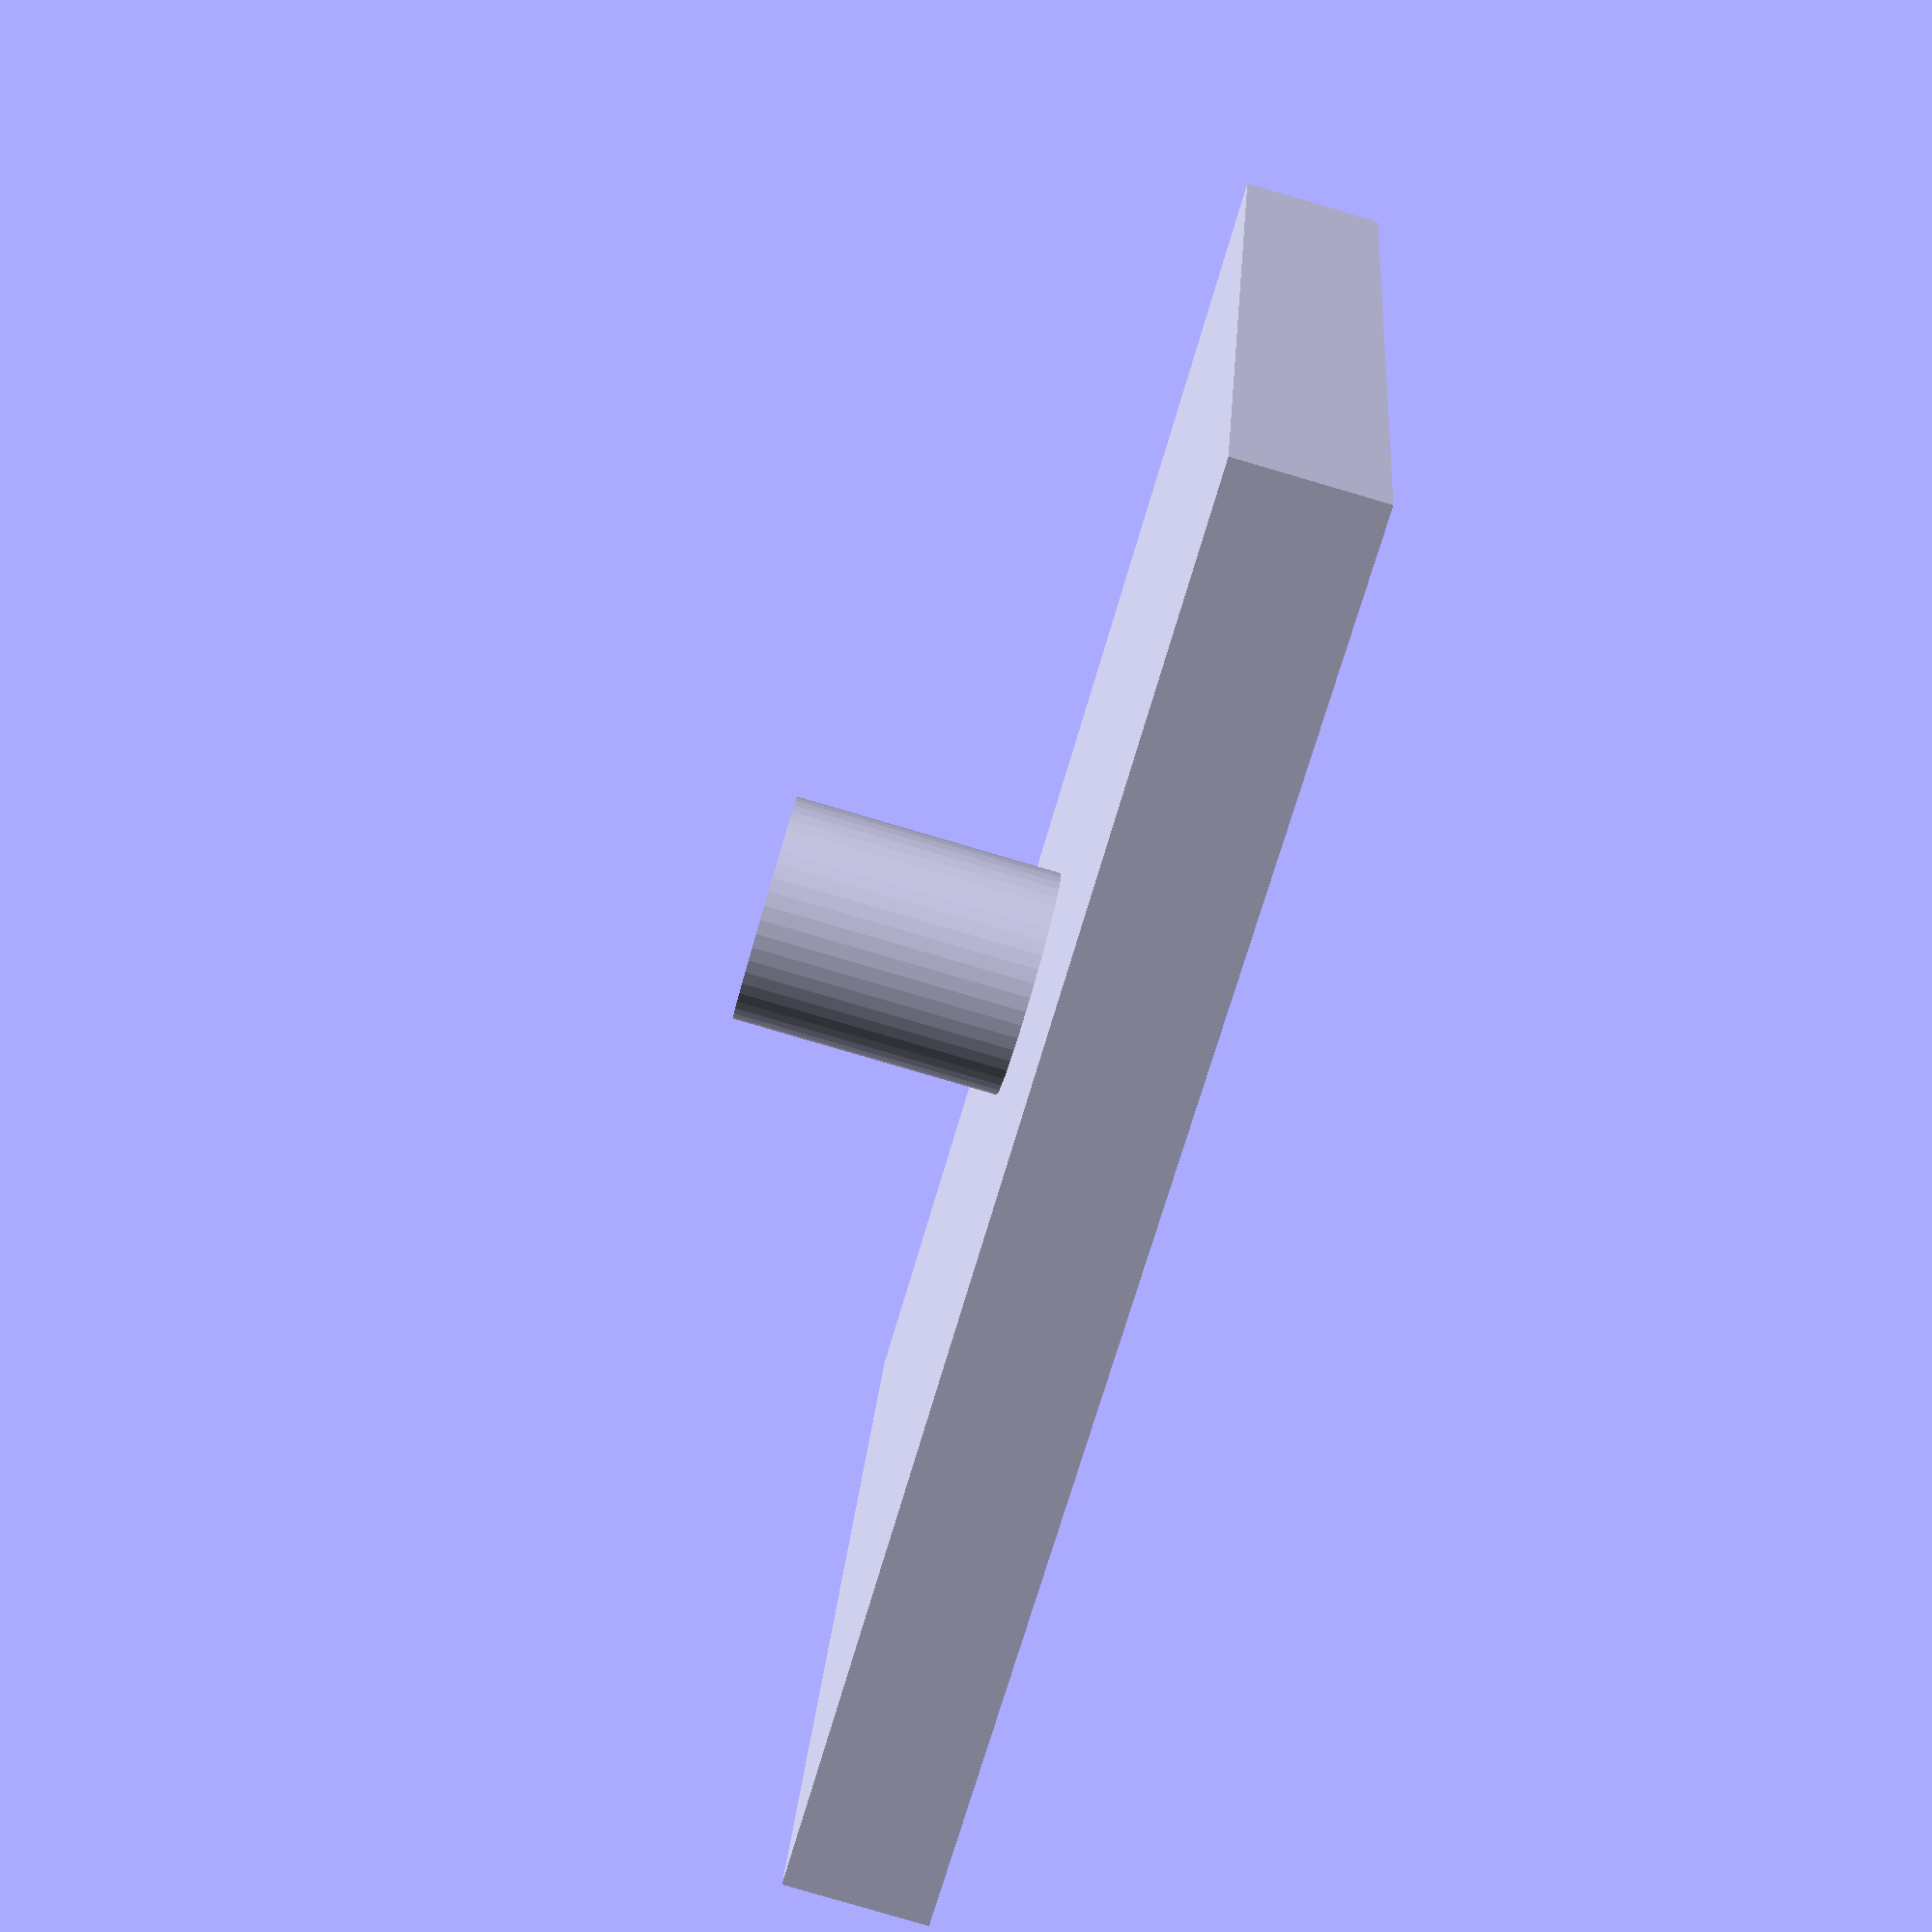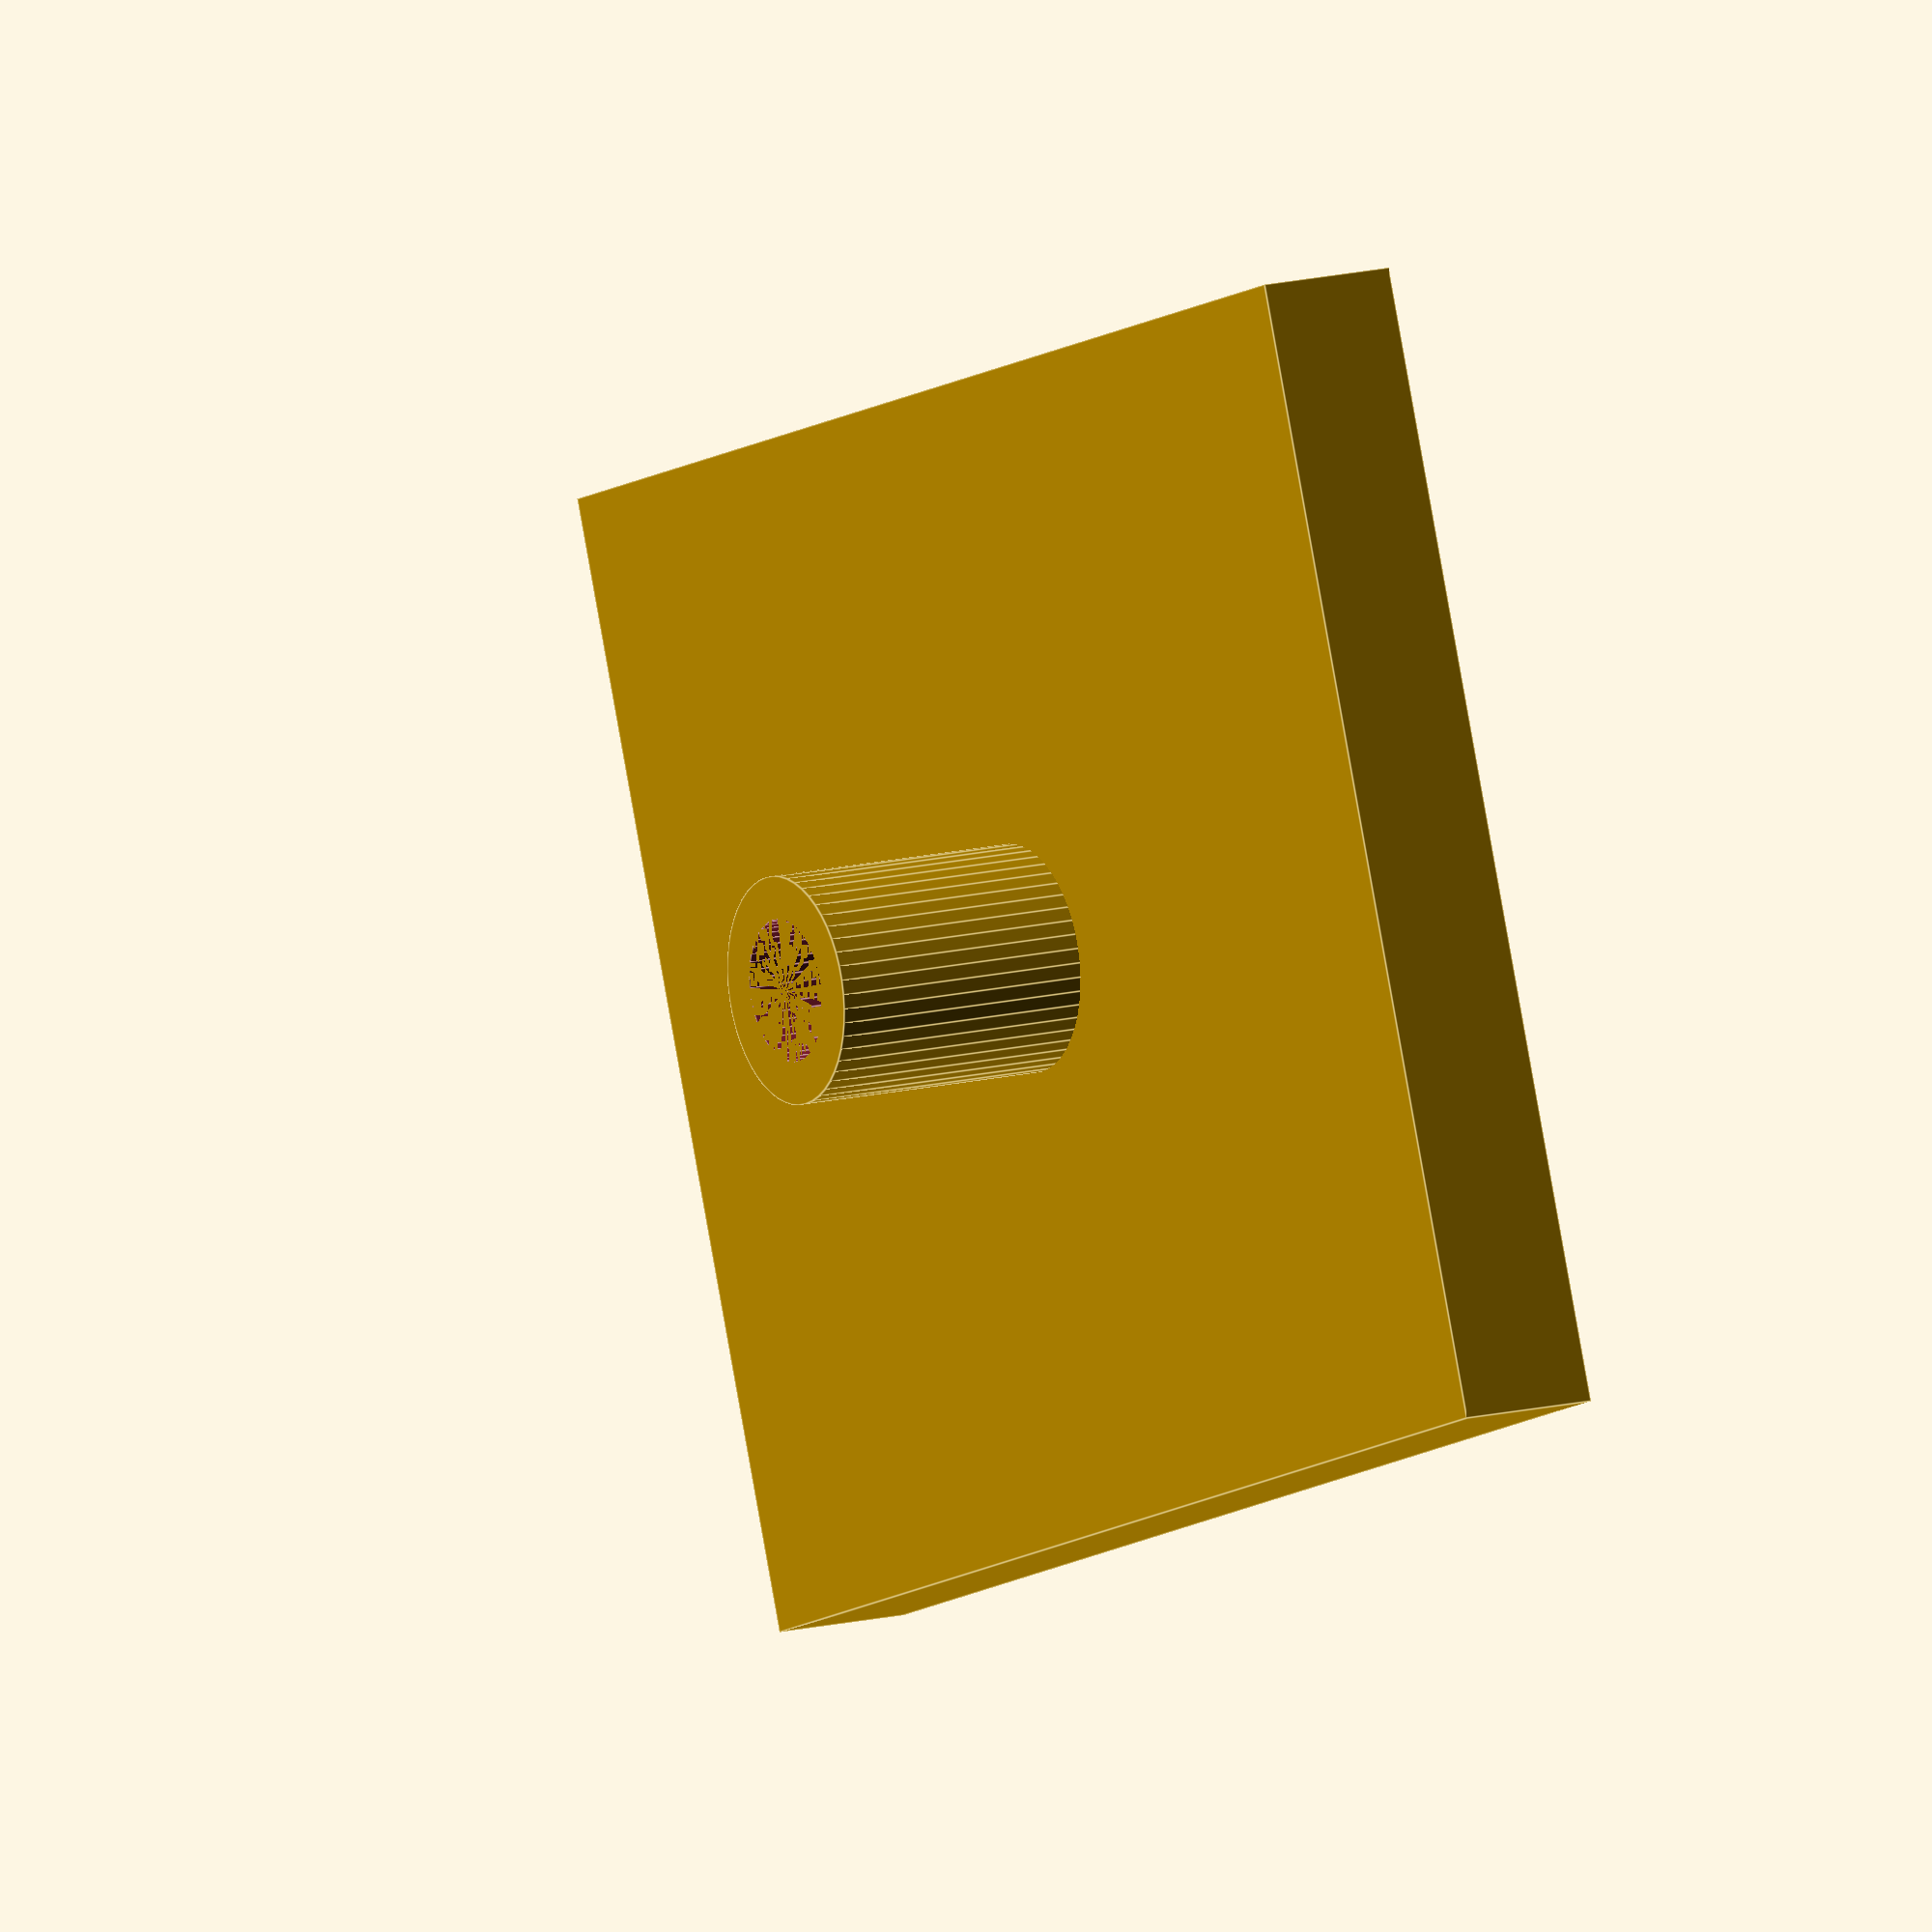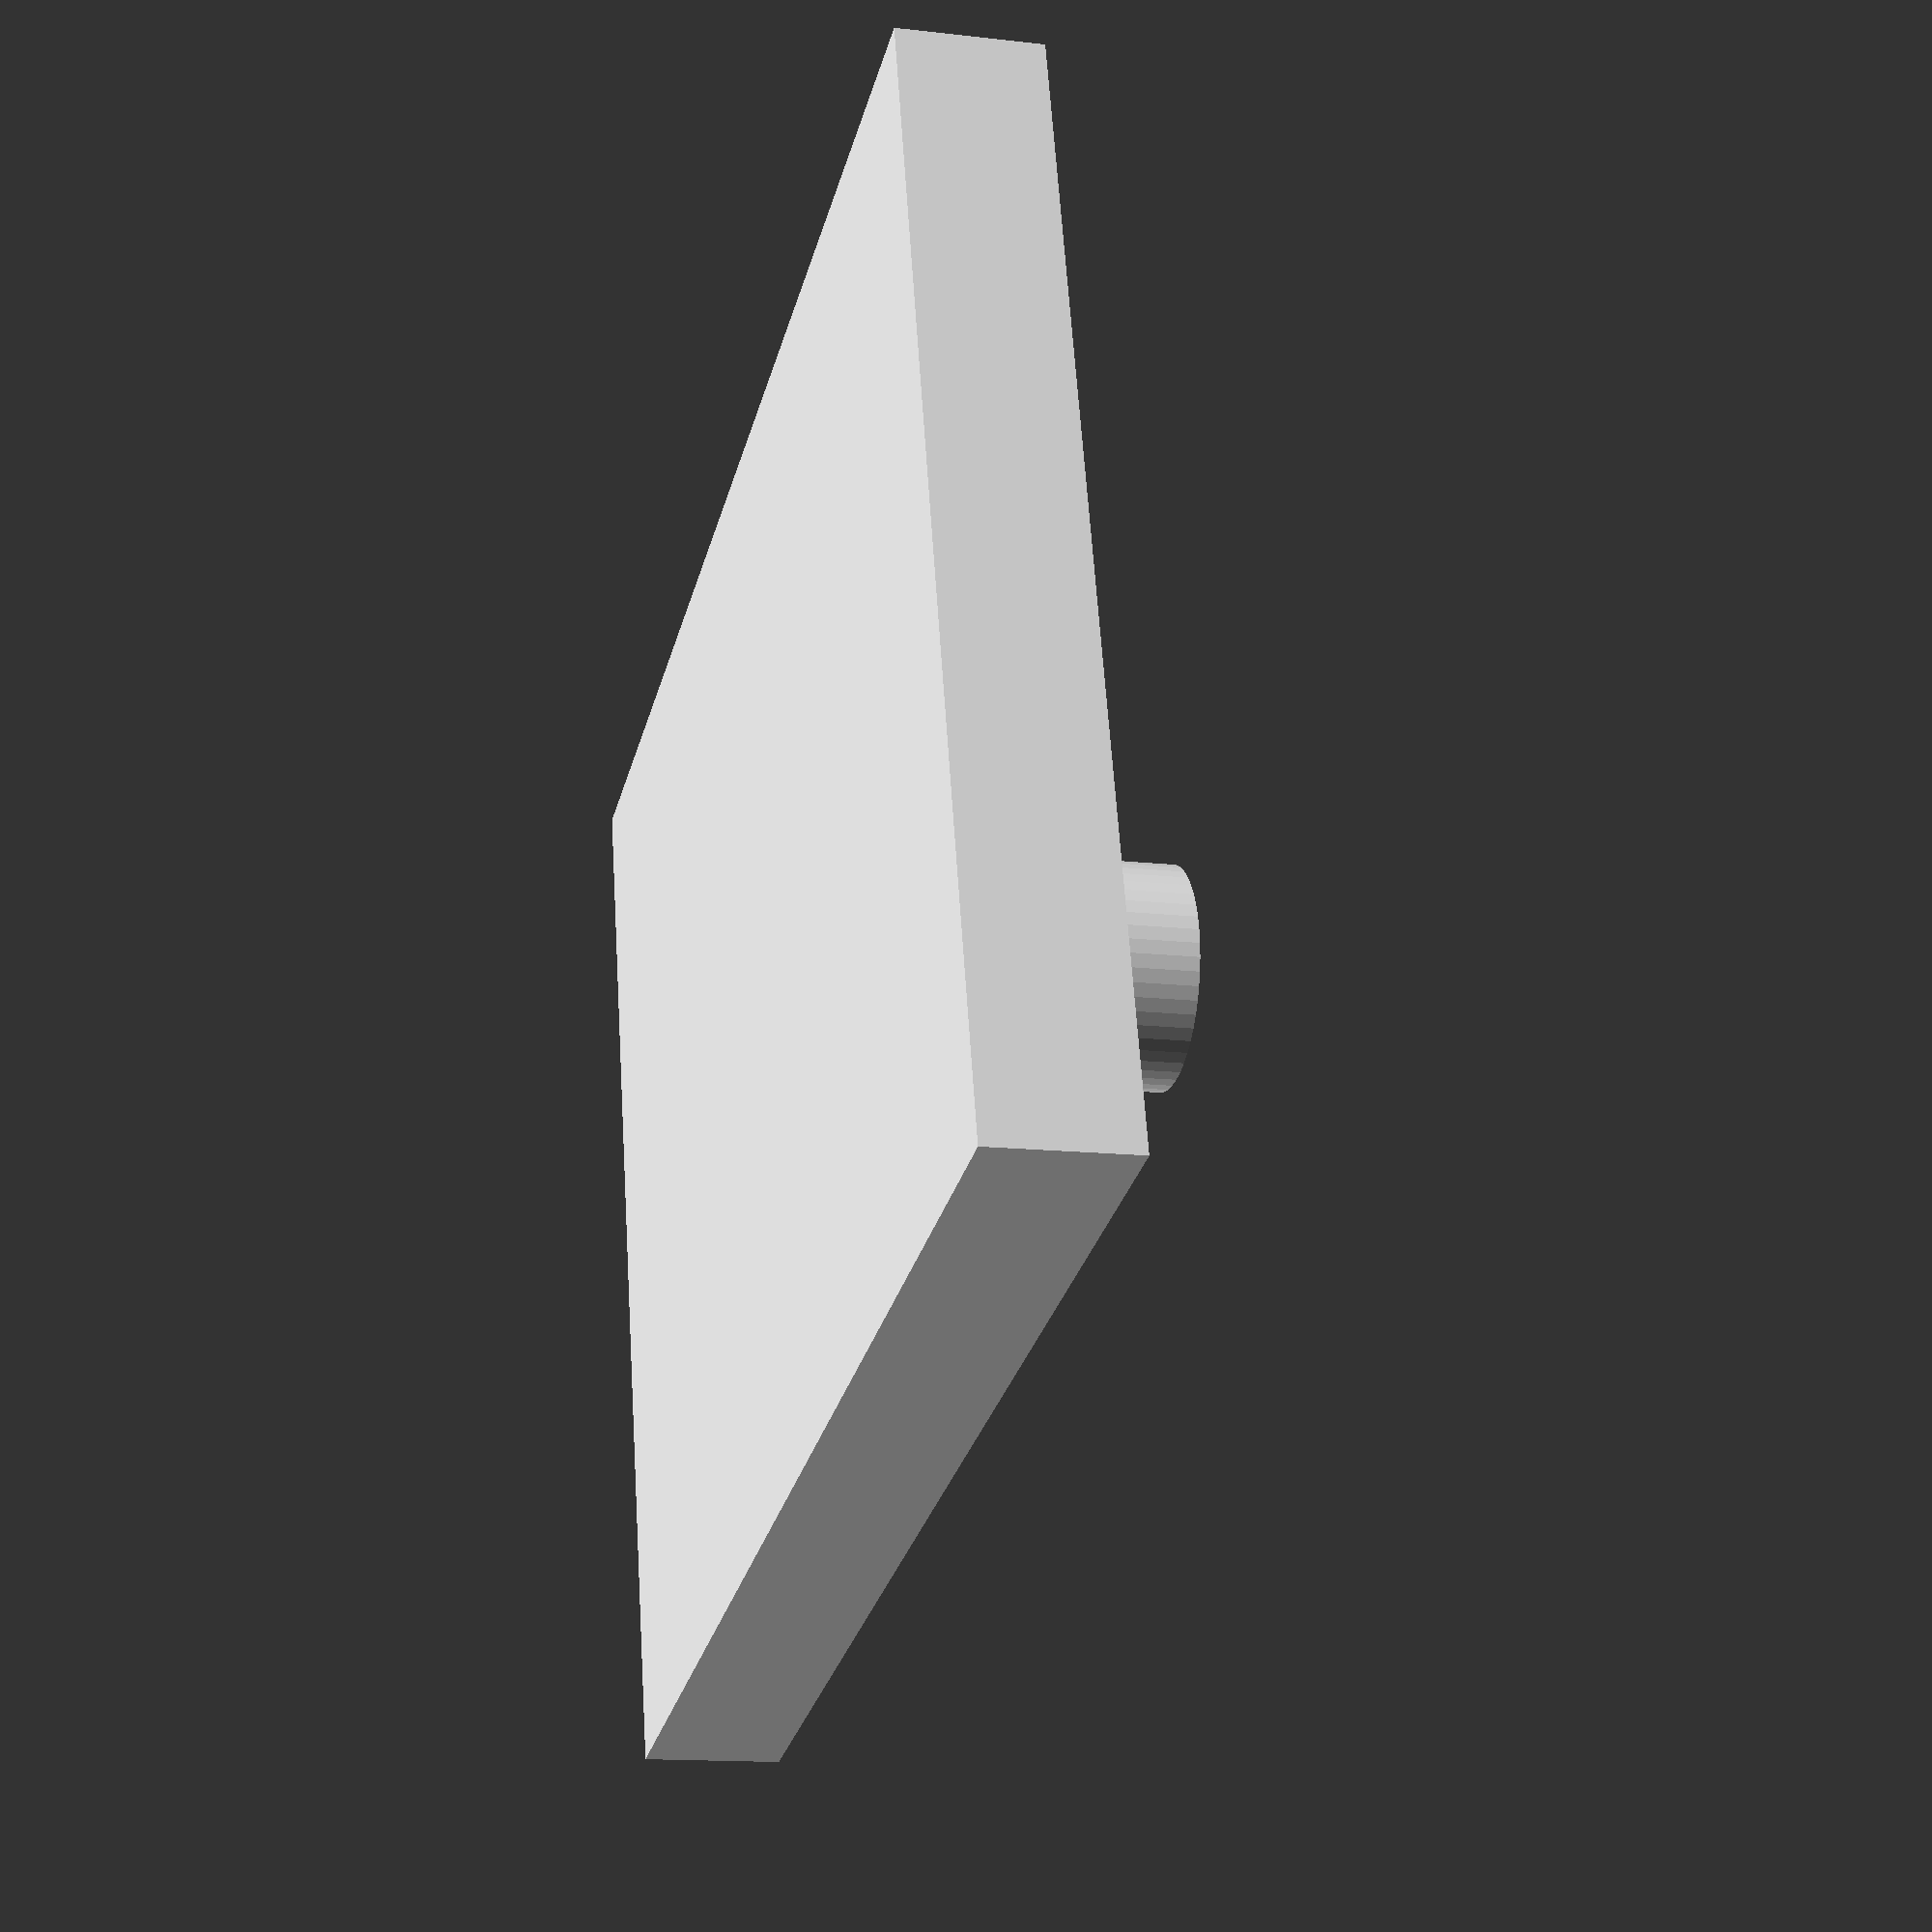
<openscad>
//Stepper Shaft

shaftHeight = 1.2;
shaftDiameter = 0.8;
shaftThickness = 0.3;

difference(){
    cylinder(h=shaftHeight,d=shaftDiameter,center=false,$fn=50);
    cylinder(h=shaftHeight,d=shaftDiameter-shaftThickness,center=false,$fn=50);
}

//the Plate
plate = [4,5,0.5];
translate([0,0,shaftHeight]) cube(plate, center=true);

//translate([4,0,0]) servo();

//Servo
module servo() {
    servoBody = [3.54,4.136,2.05];
    servoHead = [0.24,0.7,1.89];
    servoHeadXShift = 0.6;

    servoHead1Shift = [servoBody.x/2 - servoHeadXShift - servoHead.x/2 , 
                      servoBody.y/2 + servoHead.y/2, 0];
    servoHead2Shift = [servoHead1Shift.x , -servoHead1Shift.y, servoHead1Shift.z];

   
        cube(servoBody,center=true);
        translate(servoHead1Shift) servoHead();
        translate(servoHead2Shift) servoHead();
    


    module servoHead() {
        servoHeadHoleDiameter = 0.4;
        
        servoHeadHole1Shift =[-servoHead.x/2,0.05,((servoHead.z/2)-servoHeadHoleDiameter)/2];
        servoHeadHole2Shift =[-servoHead.x/2,0.05,-((servoHead.z/2)-servoHeadHoleDiameter)/2];
        
        difference(){
            cube(servoHead, center=true);
            translate(servoHeadHole1Shift) rotate([0,90,0]) cylinder(h=servoHead.x,d=servoHeadHoleDiameter,$fn=50);
            translate(servoHeadHole2Shift) rotate([0,90,0]) cylinder(h=servoHead.x,d=servoHeadHoleDiameter,$fn=50);
        }
    }
}
</openscad>
<views>
elev=83.0 azim=256.0 roll=253.7 proj=p view=wireframe
elev=166.6 azim=110.2 roll=300.5 proj=o view=edges
elev=194.0 azim=74.8 roll=104.5 proj=p view=solid
</views>
